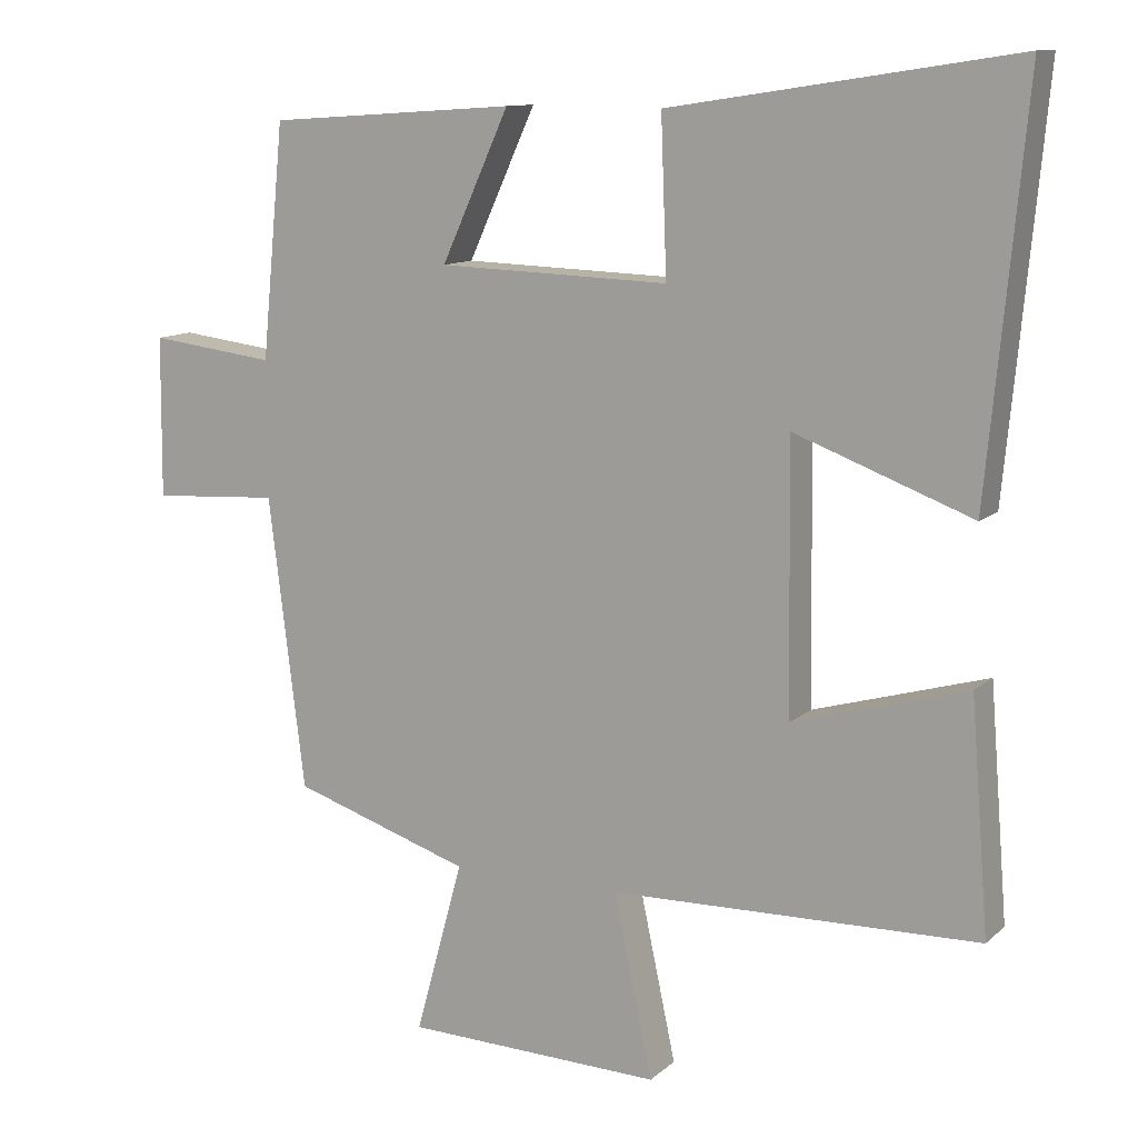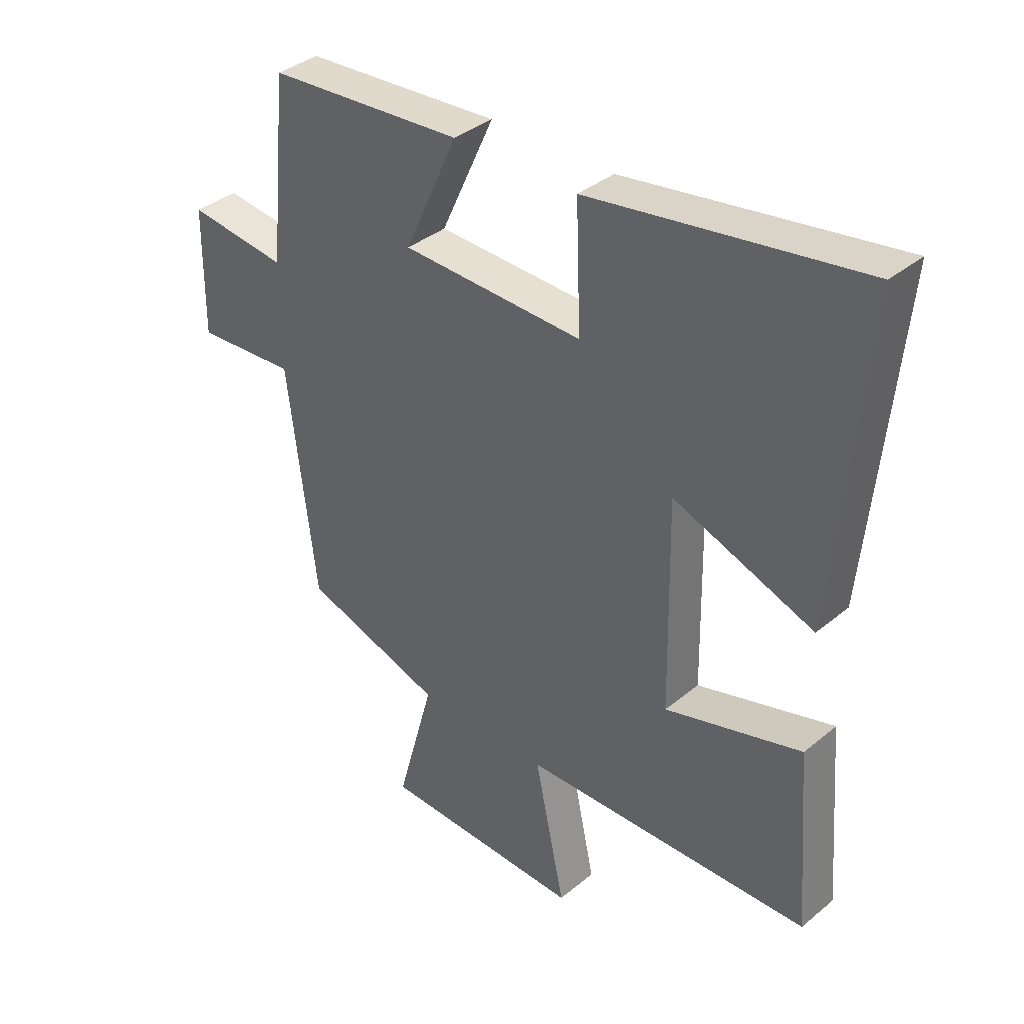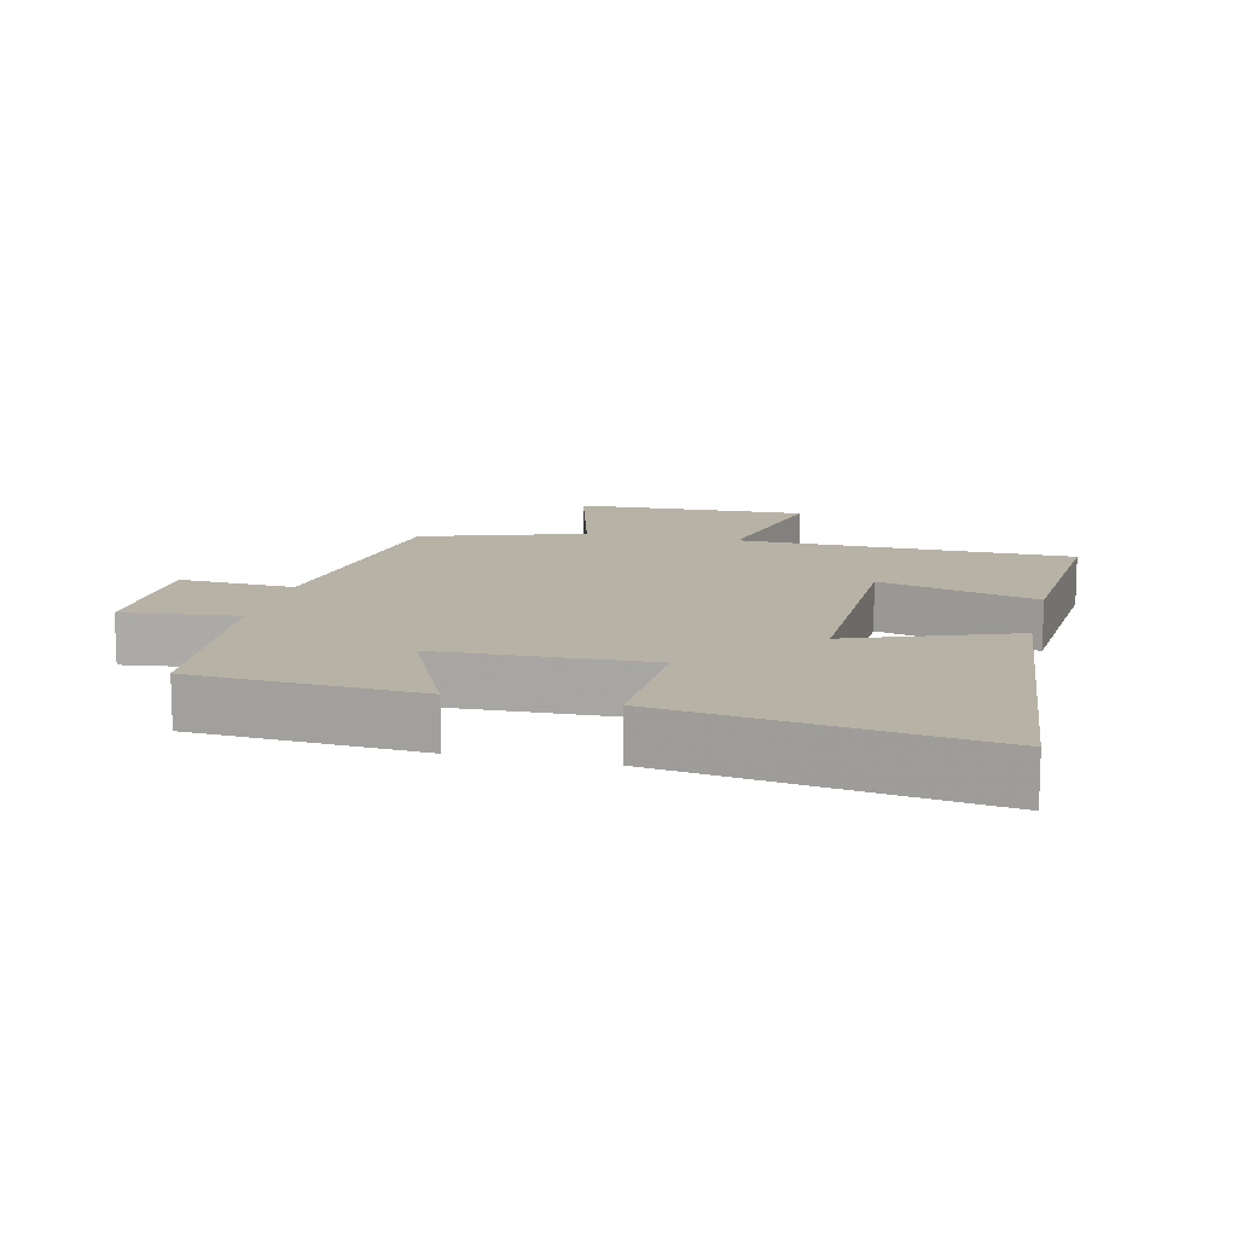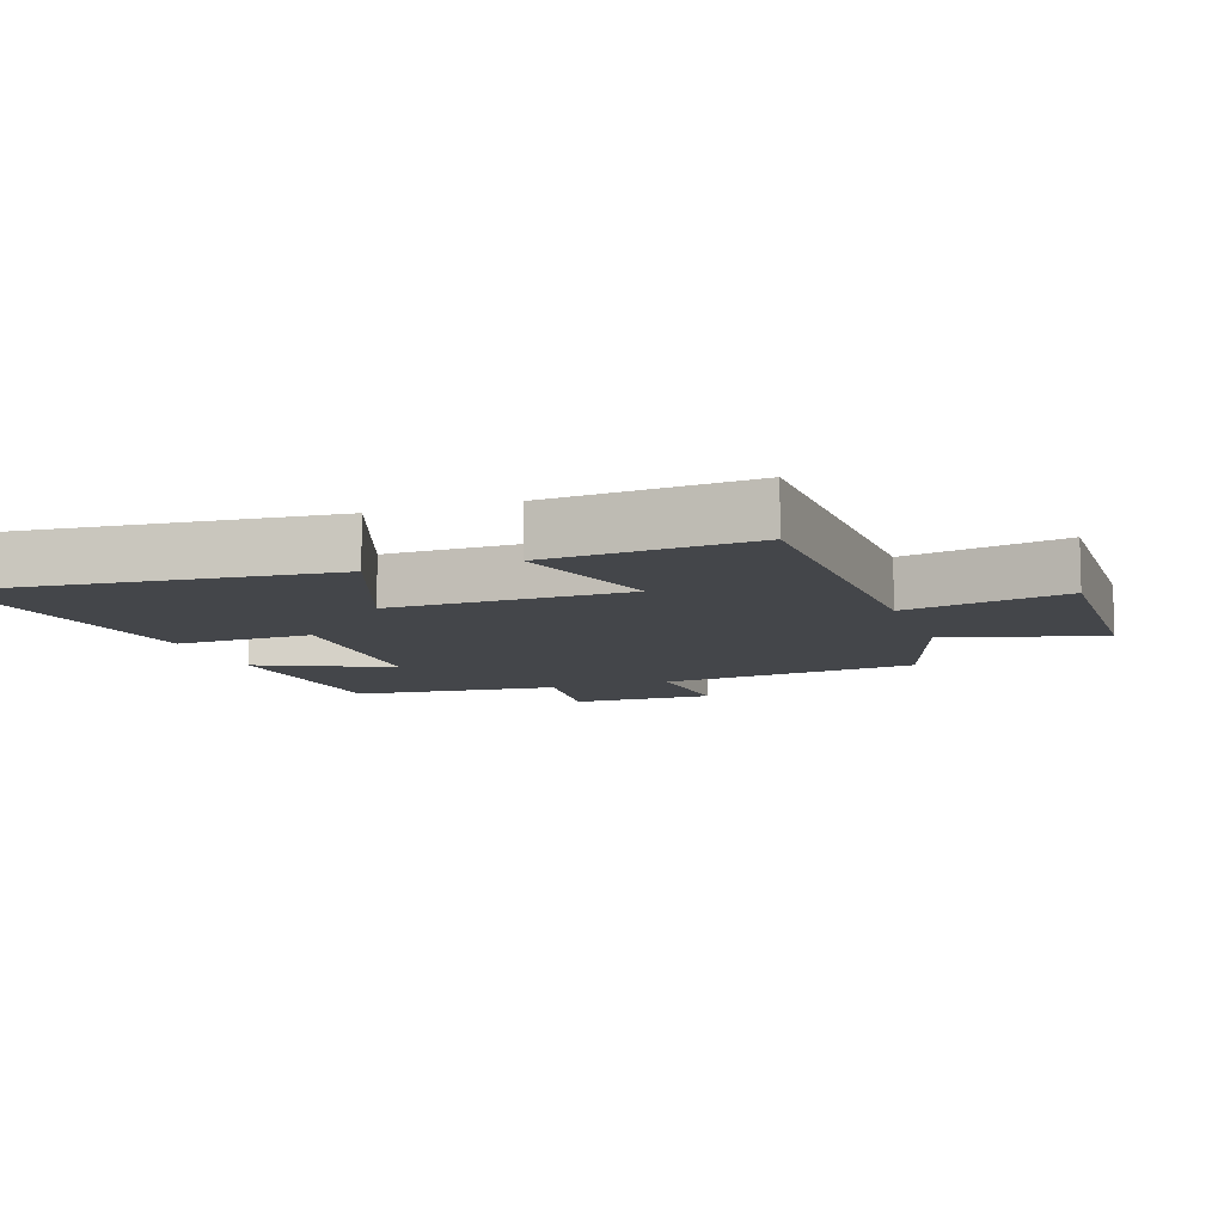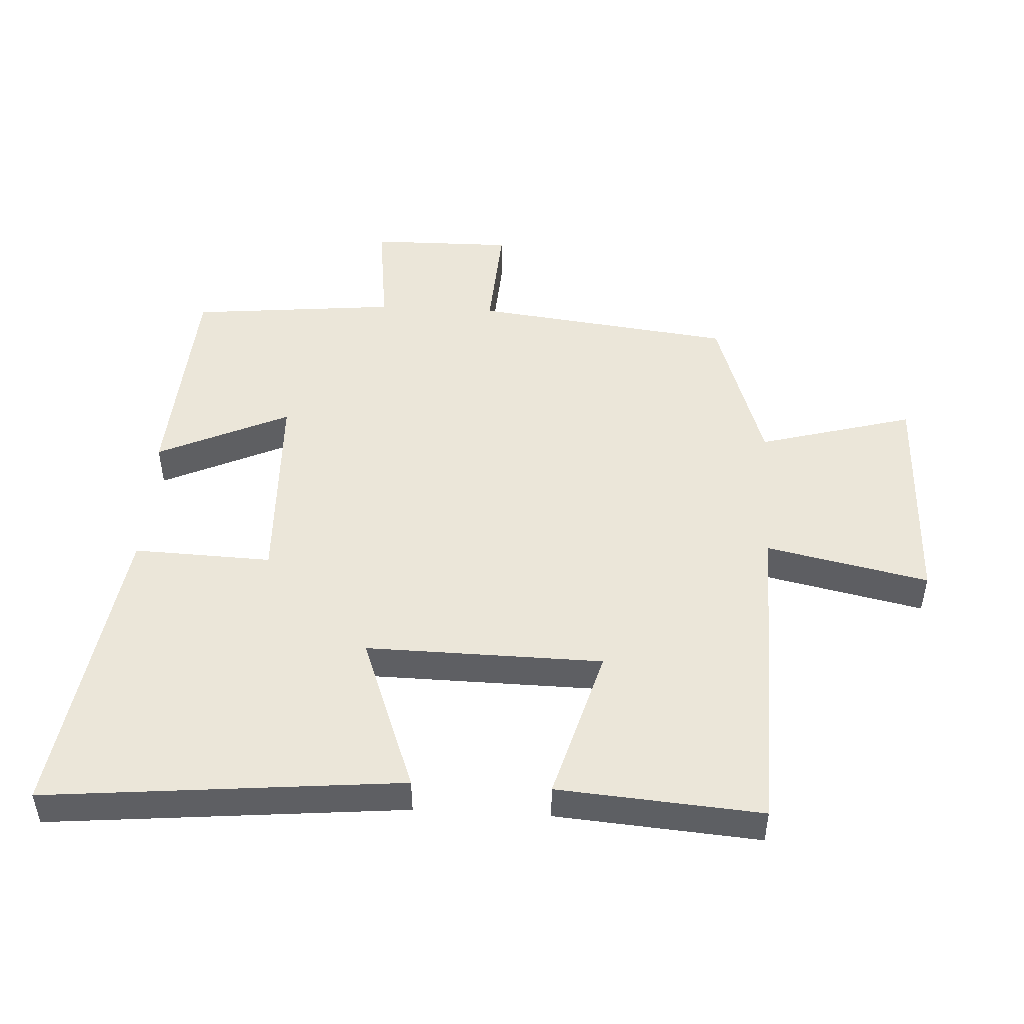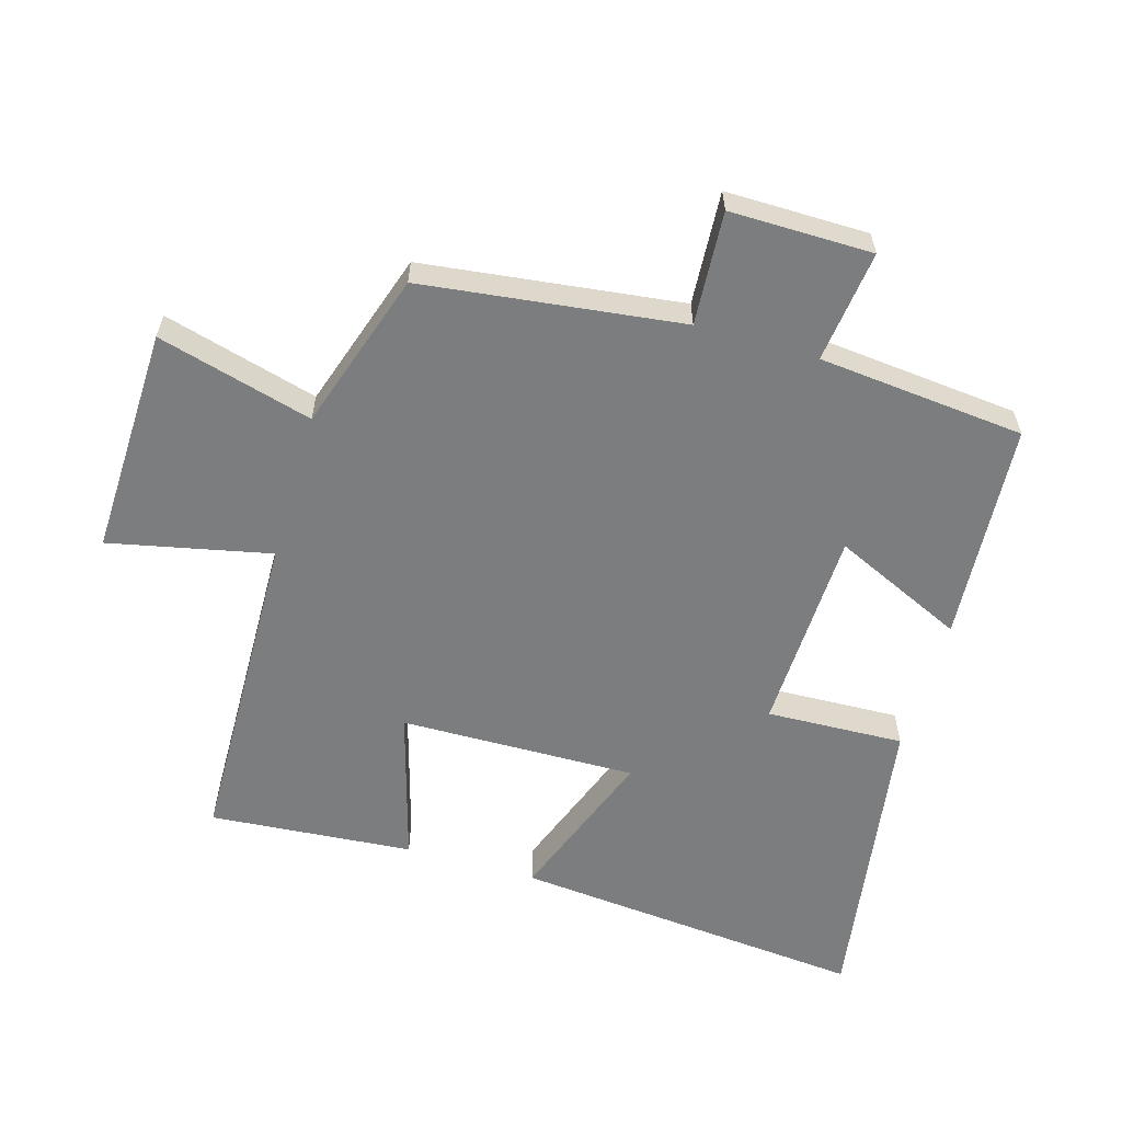
<metadata>
{"format":"obj","ext":"obj","renderer":"f3d","projection":"perspective","resolution":1024,"background":"white","views":[{"elev":11.4,"azim":27.7,"up":"+Z"},{"elev":36.8,"azim":43.3,"up":"+Z"},{"elev":12.5,"azim":13.3,"up":"+Y"},{"elev":-9.6,"azim":109.2,"up":"+Y"},{"elev":48.5,"azim":93.1,"up":"+Y"},{"elev":-59.0,"azim":-106.3,"up":"+Y"}]}
</metadata>
<code>
v -0.451 0.07 -0.421
v -0.5 0.07 -0.025
v -0.674 0.07 -0.036
v -0.672 0.07 0.182
v -0.5 0.07 0.161
v -0.469 0.07 0.477
v -0.131 0.07 0.5
v -0.223 0.07 0.299
v 0.091 0.07 0.289
v 0.083 0.07 0.5
v 0.551 0.07 0.571
v 0.5 0.07 0.028
v 0.258 0.07 0.118
v 0.264 0.07 -0.244
v 0.5 0.07 -0.176
v 0.525 0.07 -0.488
v 0.024 0.07 -0.5
v 0.077 0.07 -0.747
v -0.273 0.07 -0.737
v -0.208 0.07 -0.5
v -0.451 0 -0.421
v -0.5 0 -0.025
v -0.674 0 -0.036
v -0.672 0 0.182
v -0.5 0 0.161
v -0.469 0 0.477
v -0.131 0 0.5
v -0.223 0 0.299
v 0.091 0 0.289
v 0.083 0 0.5
v 0.551 0 0.571
v 0.5 0 0.028
v 0.258 0 0.118
v 0.264 0 -0.244
v 0.5 0 -0.176
v 0.525 0 -0.488
v 0.024 0 -0.5
v 0.077 0 -0.747
v -0.273 0 -0.737
v -0.208 0 -0.5
f 17 18 19 20
f 16 17 20
f 15 16 20
f 14 15 20
f 20 1 2
f 14 20 2
f 13 14 2
f 11 12 13
f 10 11 13
f 9 10 13
f 13 2 3
f 9 13 3
f 8 9 3
f 5 6 7 8
f 5 8 3
f 3 4 5
f 40 39 38 37
f 40 37 36
f 40 36 35
f 40 35 34
f 22 21 40
f 22 40 34
f 22 34 33
f 33 32 31
f 33 31 30
f 33 30 29
f 23 22 33
f 23 33 29
f 23 29 28
f 28 27 26 25
f 23 28 25
f 25 24 23
f 1 21 22 2
f 2 22 23 3
f 3 23 24 4
f 4 24 25 5
f 5 25 26 6
f 6 26 27 7
f 7 27 28 8
f 8 28 29 9
f 9 29 30 10
f 10 30 31 11
f 11 31 32 12
f 12 32 33 13
f 13 33 34 14
f 14 34 35 15
f 15 35 36 16
f 16 36 37 17
f 17 37 38 18
f 18 38 39 19
f 19 39 40 20
f 20 40 21 1

</code>
